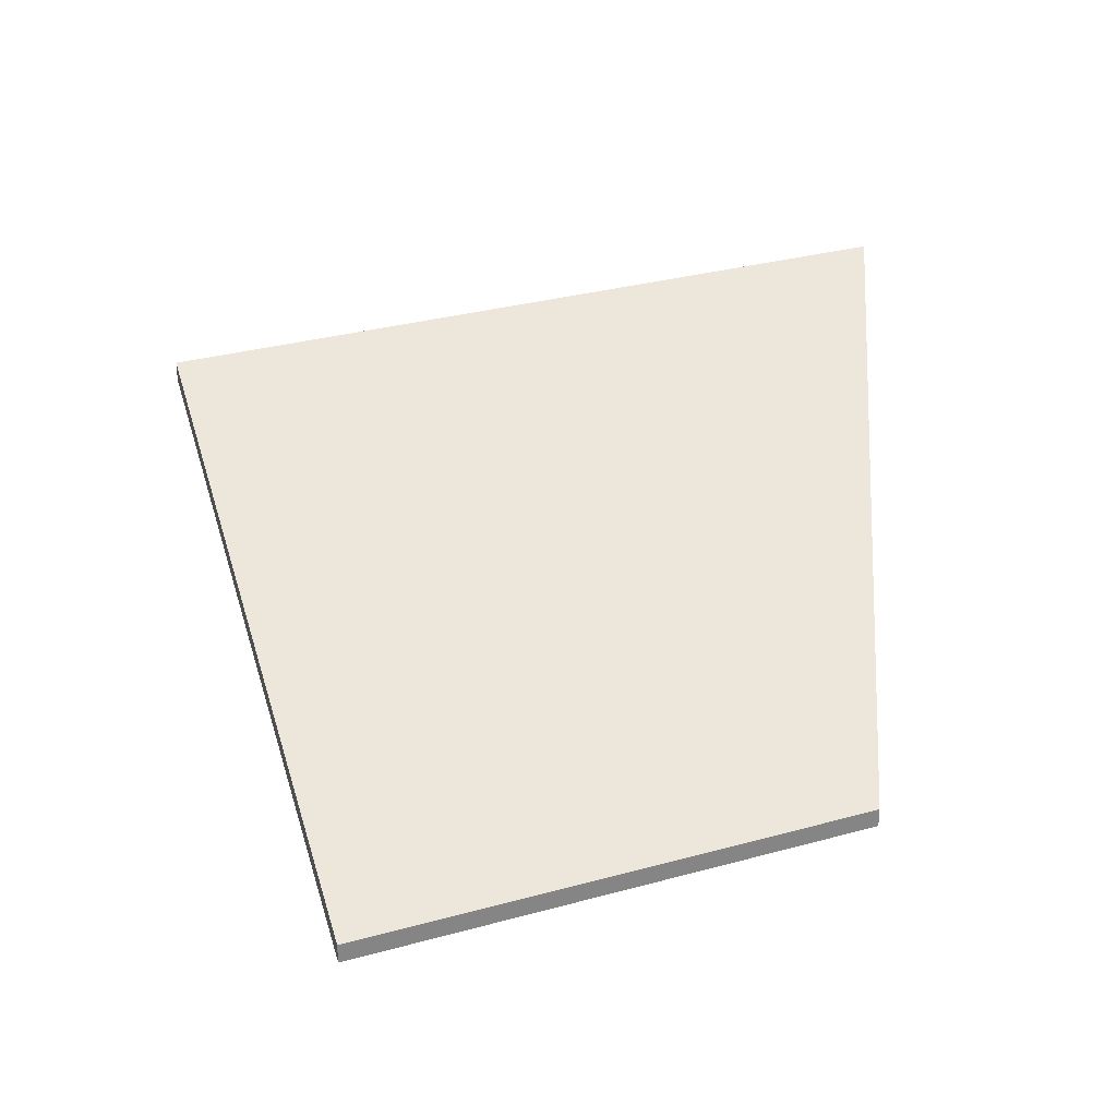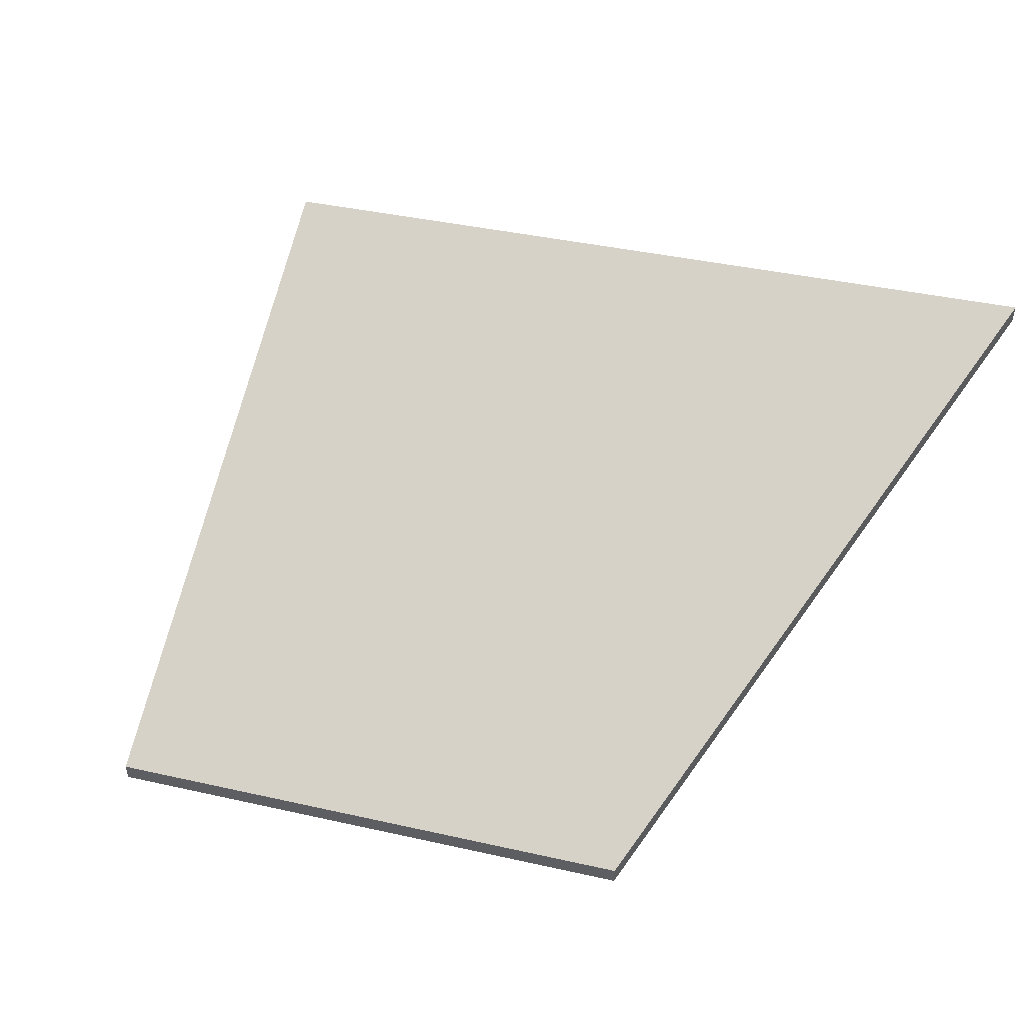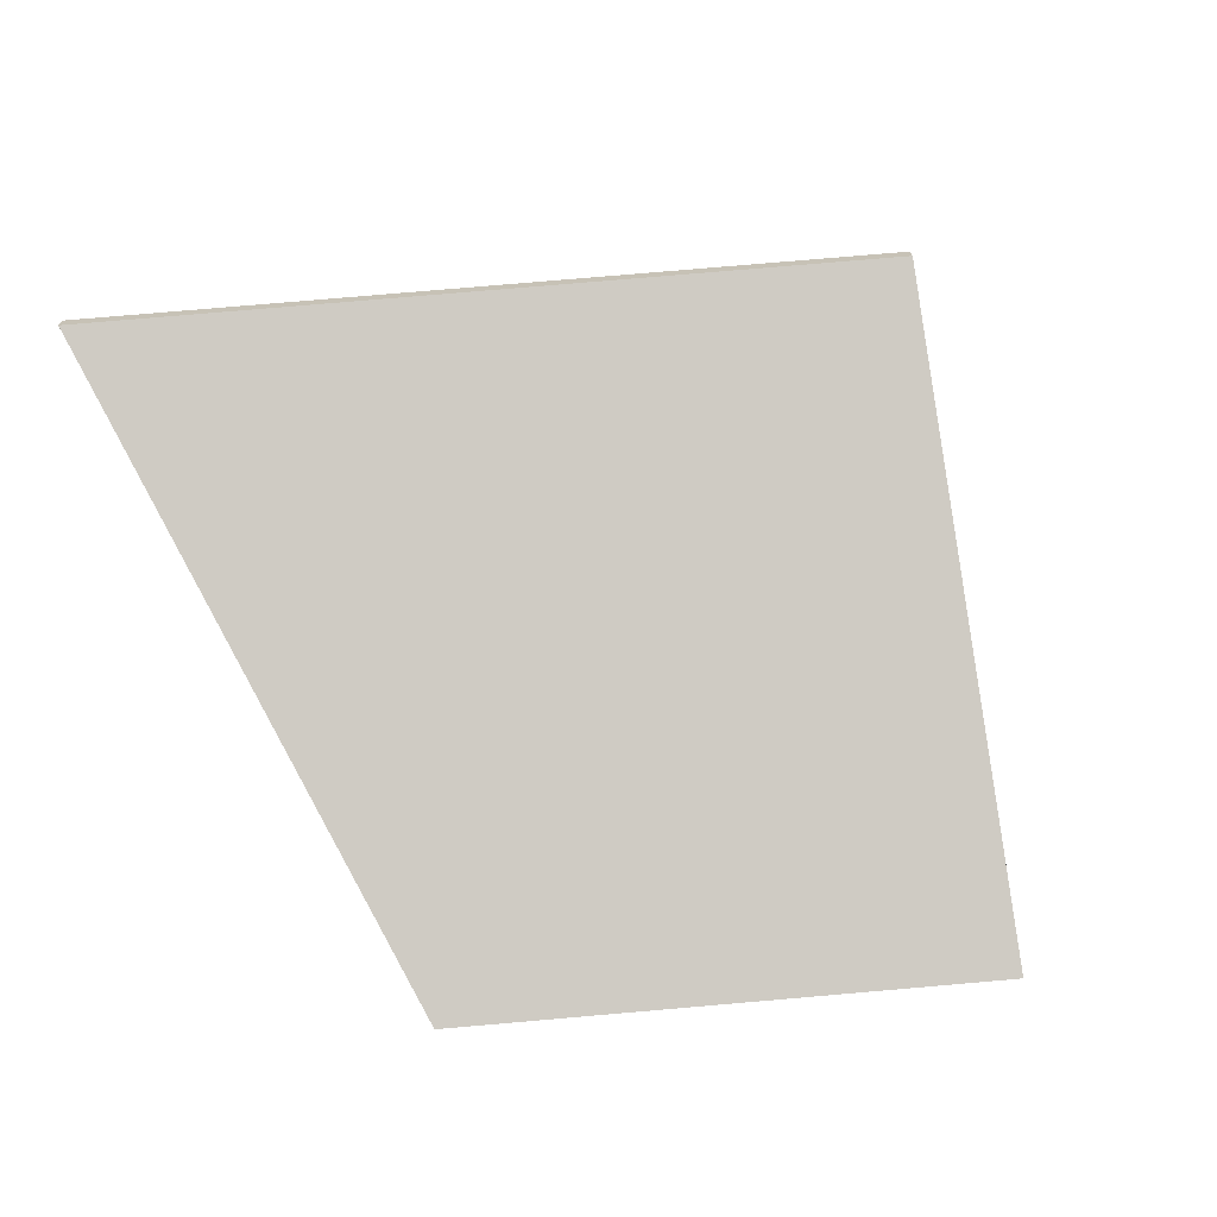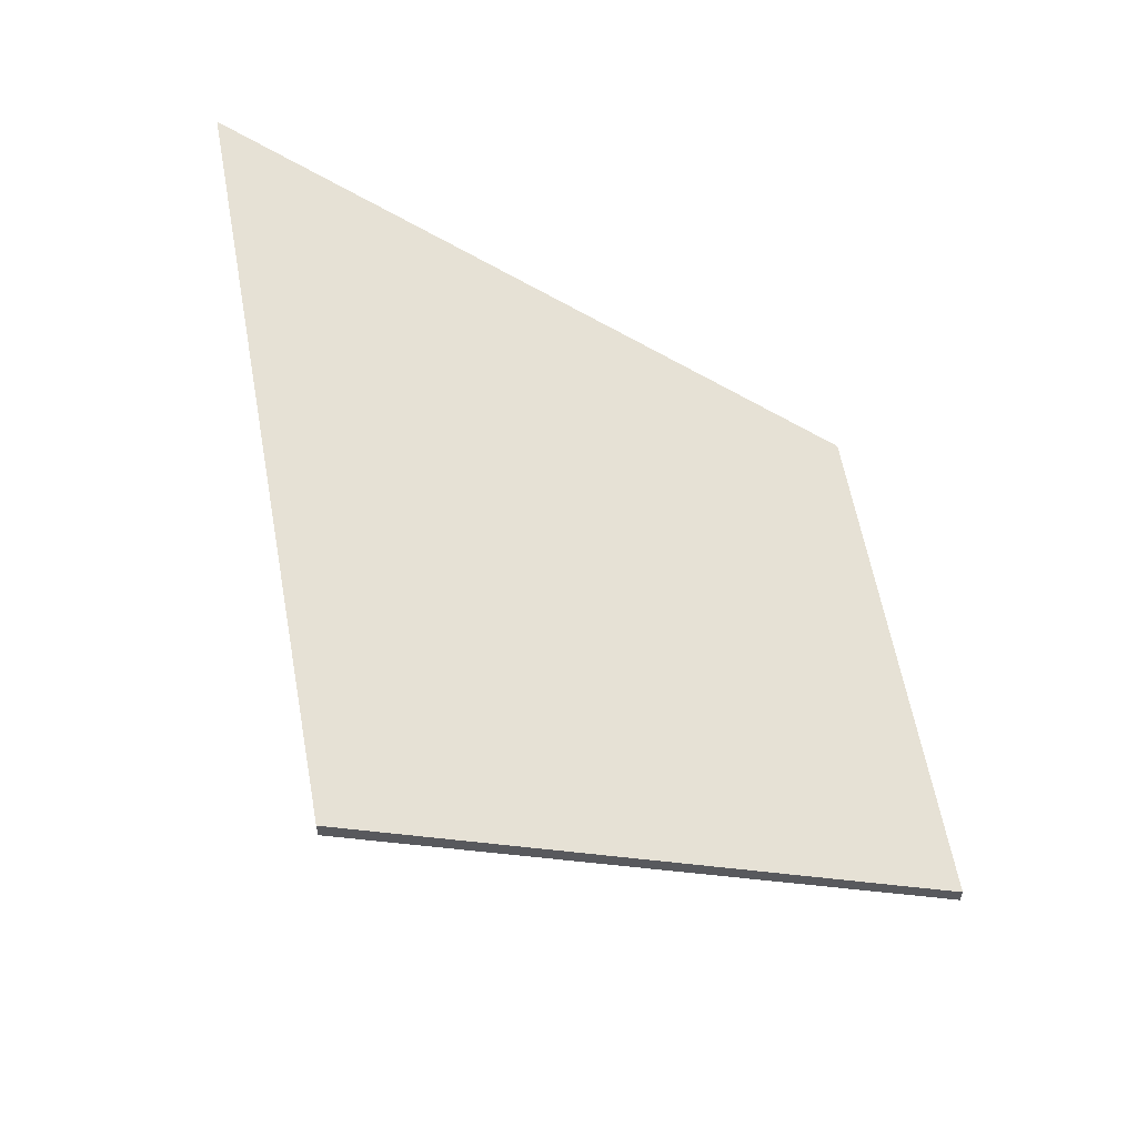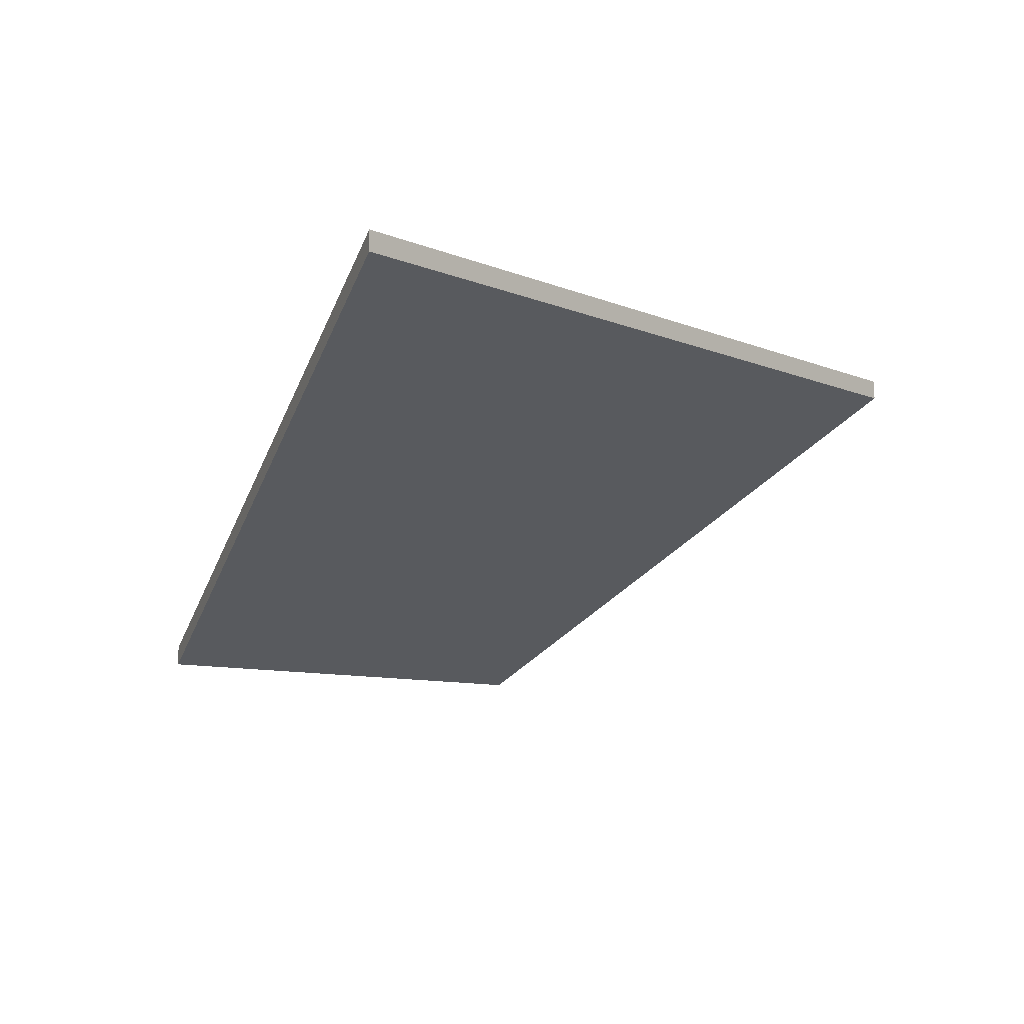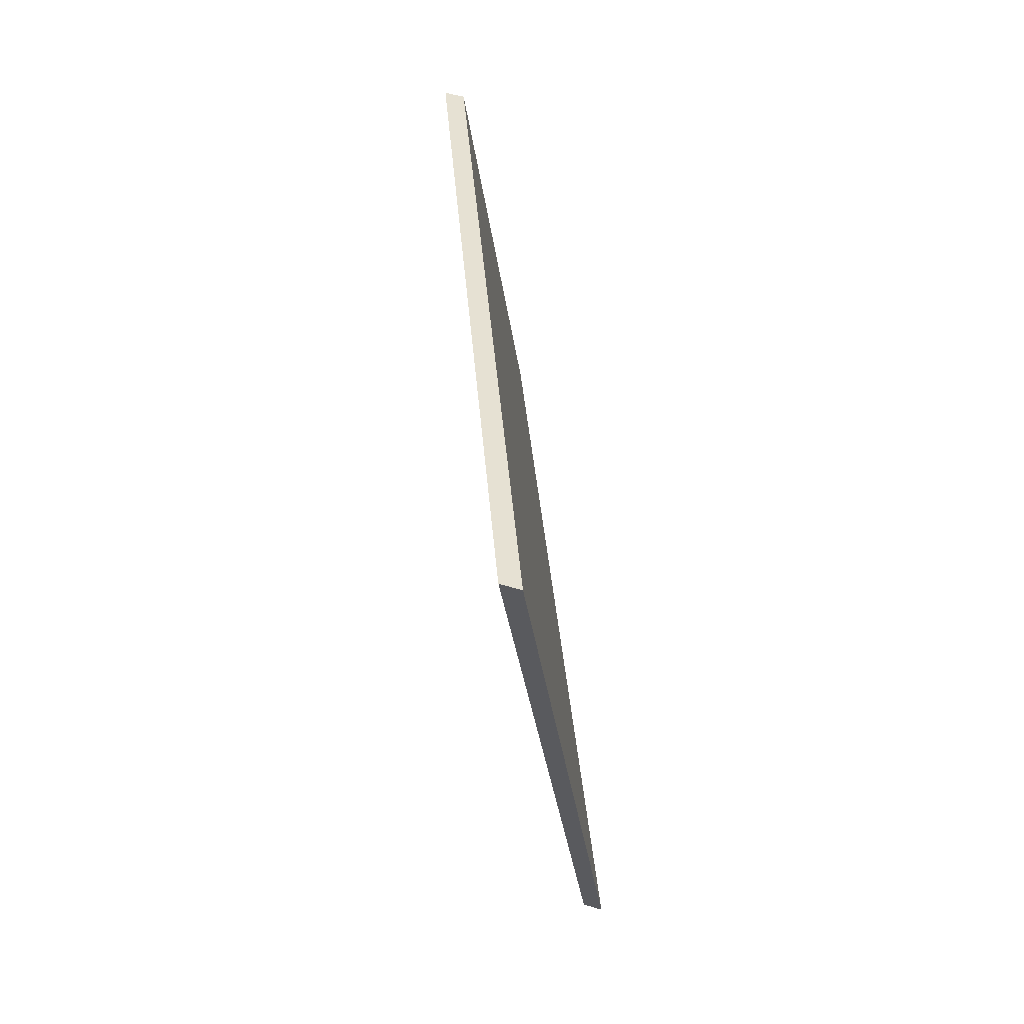
<metadata>
{"format":"obj","ext":"obj","renderer":"f3d","projection":"perspective","resolution":1024,"background":"white","views":[{"elev":28.7,"azim":-94.1,"up":"+Y"},{"elev":48.4,"azim":-57.7,"up":"+Y"},{"elev":-69.7,"azim":113.9,"up":"+Y"},{"elev":58.4,"azim":-171.4,"up":"+Y"},{"elev":-8.1,"azim":60.2,"up":"+Y"},{"elev":45.6,"azim":109.9,"up":"+Z"}]}
</metadata>
<code>
v 1.368 -0.07758 -1.117
v 1.442 -0.0445 -1.107
v 1.413 -0.0451 -1.19
v 1.35 -0.07758 -1.172
v 1.368 -0.07966 -1.117
v 1.35 -0.07966 -1.172
v 1.413 -0.04718 -1.19
v 1.442 -0.04658 -1.107
v 1.35 -0.07966 -1.172
v 1.368 -0.07966 -1.117
v 1.368 -0.07758 -1.117
v 1.35 -0.07758 -1.172
v 1.413 -0.04718 -1.19
v 1.35 -0.07966 -1.172
v 1.35 -0.07758 -1.172
v 1.413 -0.0451 -1.19
v 1.442 -0.04658 -1.107
v 1.413 -0.04718 -1.19
v 1.413 -0.0451 -1.19
v 1.442 -0.0445 -1.107
v 1.368 -0.07966 -1.117
v 1.442 -0.04658 -1.107
v 1.442 -0.0445 -1.107
v 1.368 -0.07758 -1.117
f 1 2 3
f 1 3 4
f 5 6 7
f 5 7 8
f 9 10 11
f 9 11 12
f 13 14 15
f 13 15 16
f 17 18 19
f 17 19 20
f 21 22 23
f 21 23 24

</code>
